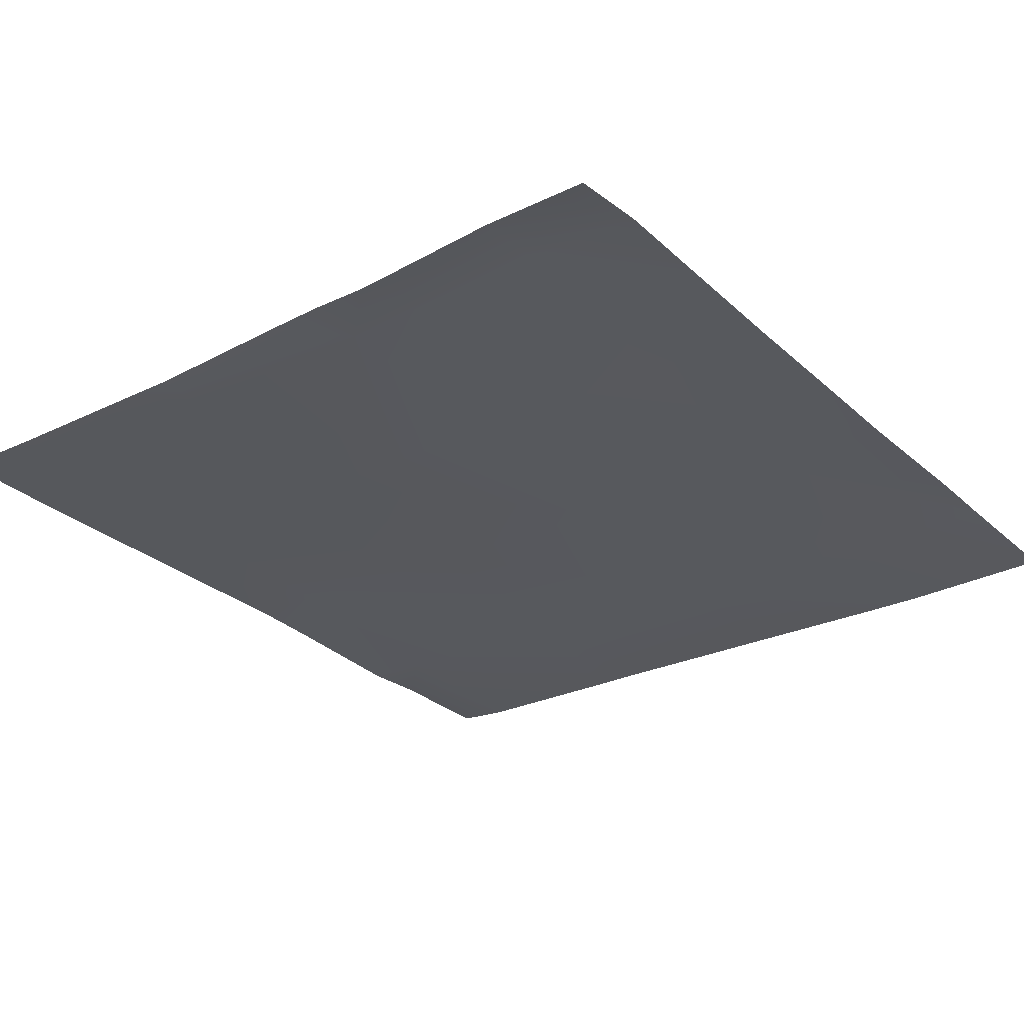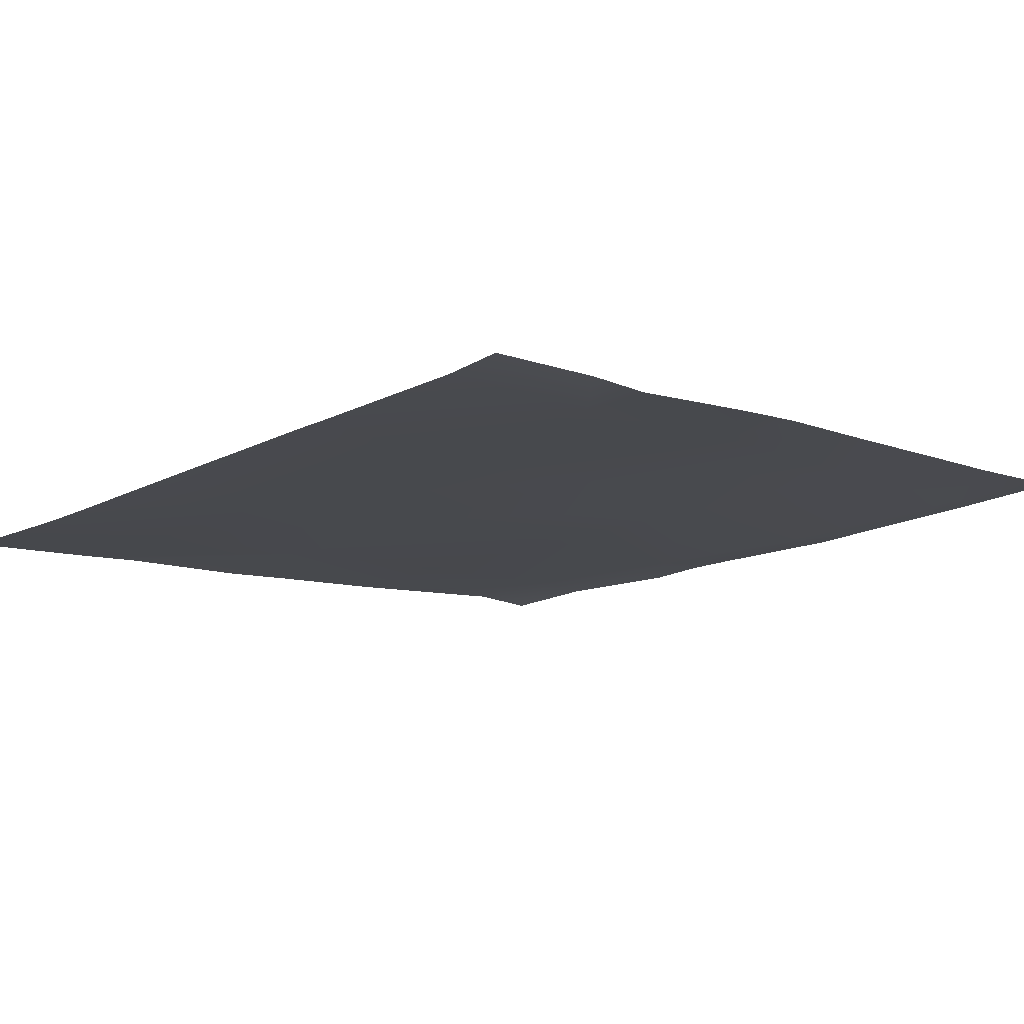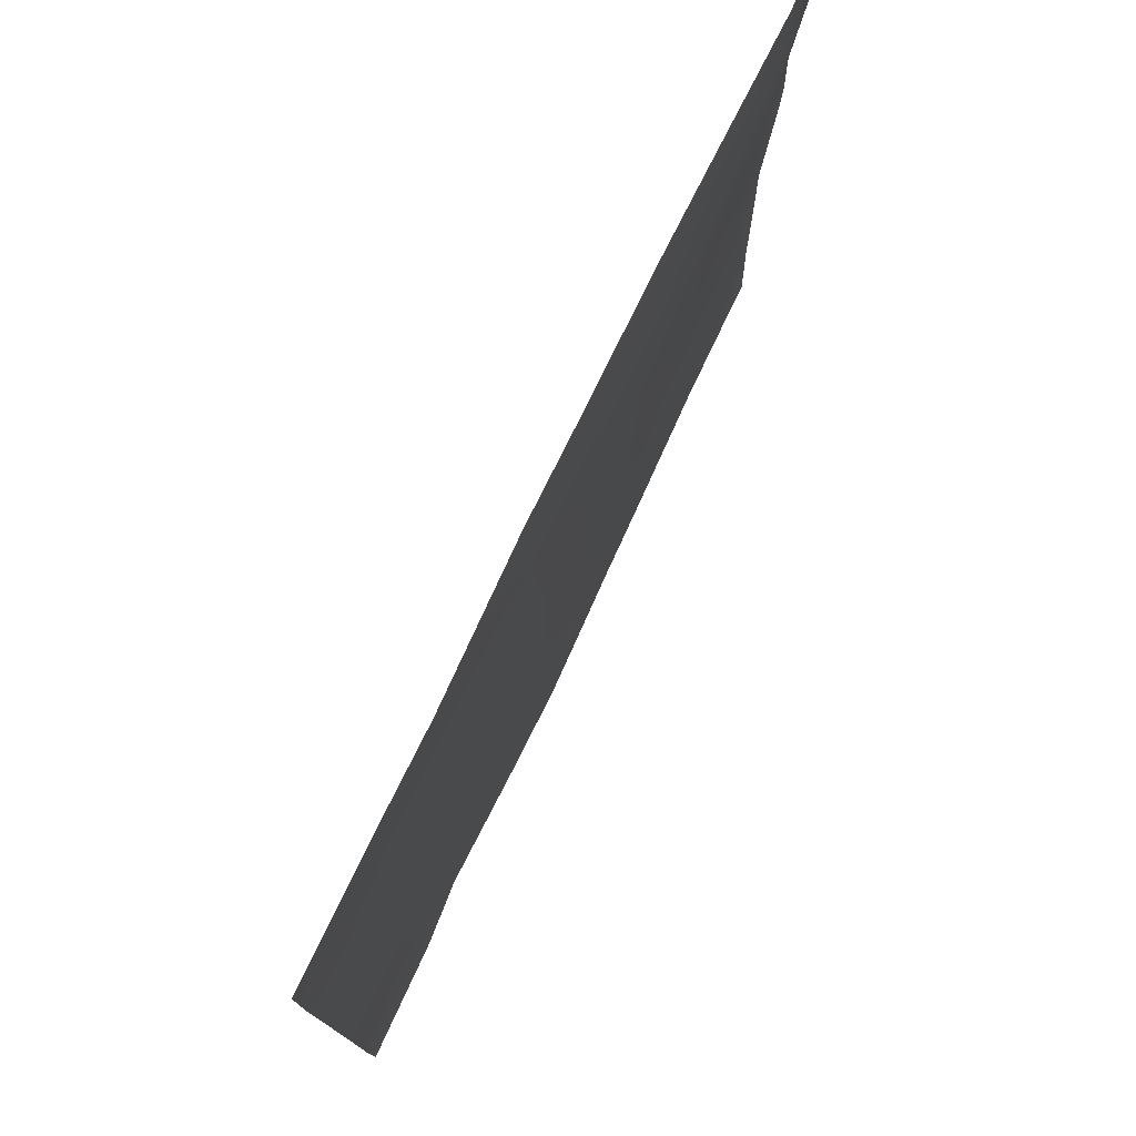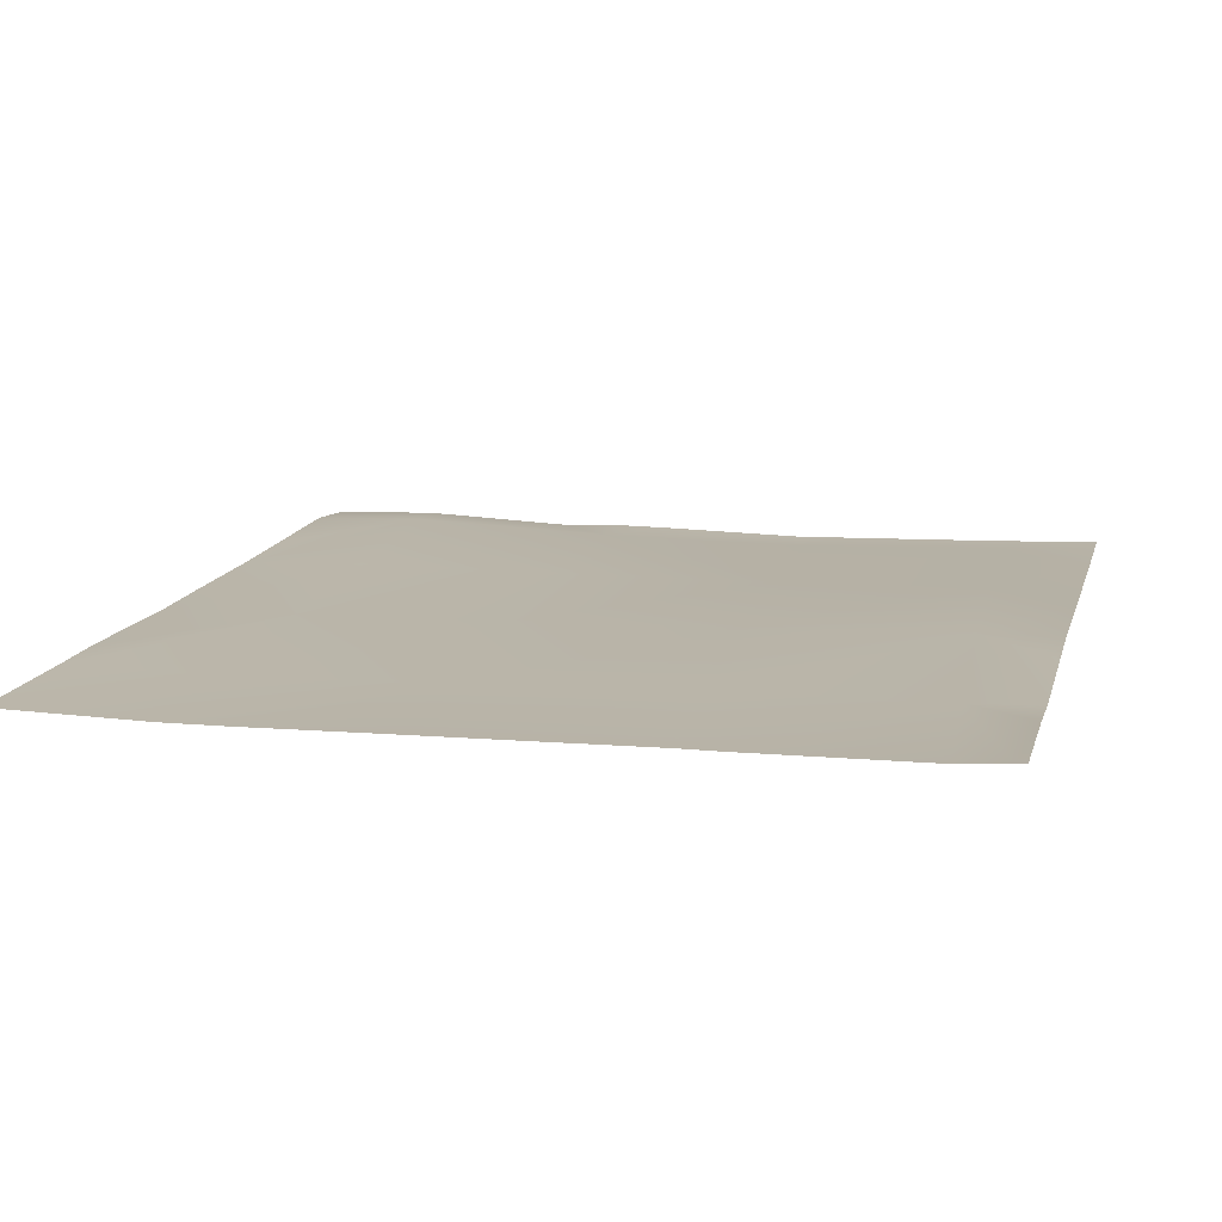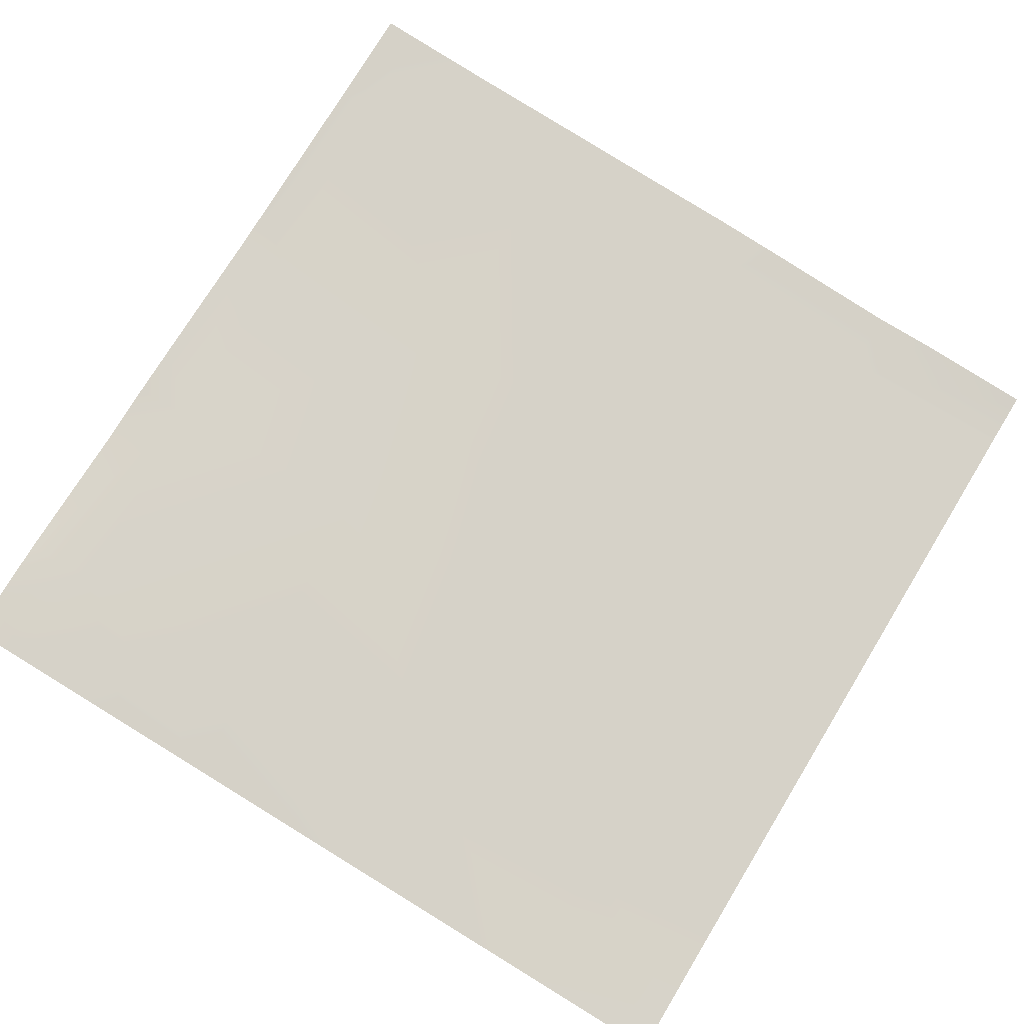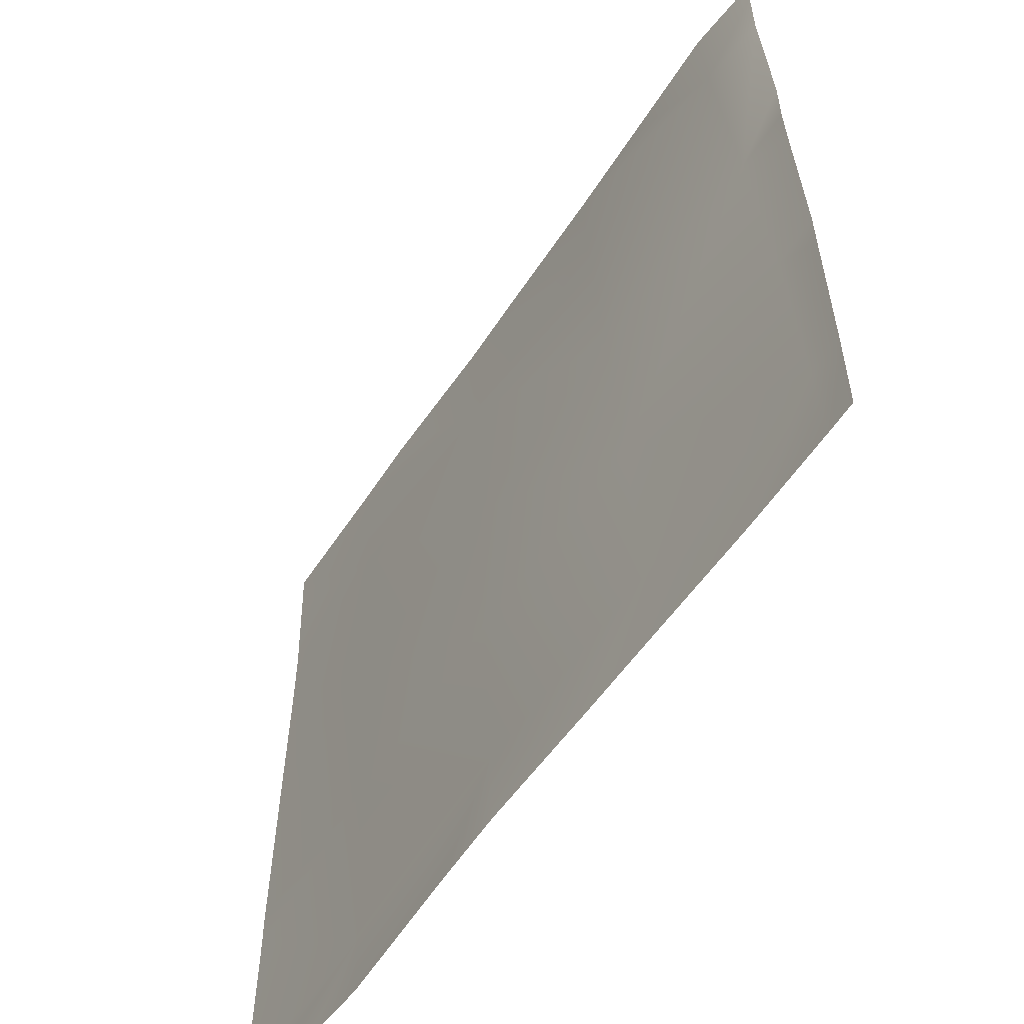
<metadata>
{"format":"obj","ext":"obj","renderer":"f3d","projection":"perspective","resolution":1024,"background":"white","views":[{"elev":-24.9,"azim":-50.9,"up":"+Y"},{"elev":-16.3,"azim":136.3,"up":"+Y"},{"elev":77.4,"azim":110.7,"up":"+Z"},{"elev":8.5,"azim":104.2,"up":"+Y"},{"elev":76.6,"azim":31.3,"up":"+Y"},{"elev":-58.7,"azim":-128.6,"up":"+Z"}]}
</metadata>
<code>
v -111.4 3.035 -64
v -111.3 2.989 -62.09
v -109.6 2.885 -64
v -112 3.05 -62.06
v -112 3.062 -62.7
v -112 3.088 -64
v -107.4 2.746 -64
v -107.4 2.737 -62.3
v -105.8 2.638 -64
v -107.1 2.734 -58.31
v -112 3.026 -58.89
v -111.1 2.939 -58.1
v -99.45 2.059 -64
v -103.4 2.497 -62.51
v -99.38 2.043 -62.72
v -102 2.354 -64
v -103.4 2.495 -64
v -96 1.863 -63.82
v -96 1.806 -62.9
v -98.23 2.038 -64
v -96 1.874 -64
v -96 1.817 -59.68
v -99.17 2.083 -58.73
v -103.2 2.484 -58.52
v -112 3.016 -58.06
v -110.9 3.069 -54.12
v -112 3.126 -55.09
v -112 3.152 -54.06
v -112 3.128 -52.92
v -112 3.298 -50.06
v -110.7 3.307 -50.13
v -102.9 2.486 -54.54
v -96 1.829 -58.9
v -96 1.824 -55.88
v -98.96 2.066 -54.74
v -106.9 2.795 -54.33
v -102.7 2.481 -50.55
v -96 1.824 -54.9
v -96 1.817 -52.08
v -98.75 2.07 -50.76
v -106.6 2.85 -48
v -108.3 3.038 -48
v -106.7 2.88 -50.34
v -96 1.824 -50.9
v -98.6 2.152 -48
v -99.91 2.284 -48
v -102.6 2.467 -48
v -104.1 2.62 -48
v -96 1.888 -48.93
v -96 1.909 -48.28
v -112 3.276 -48
v -110.6 3.286 -48
v -112 3.283 -48.66
v -96 1.919 -48
f 1 2 3
f 4 2 5
f 5 1 6
f 5 2 1
f 7 8 9
f 8 3 2
f 8 7 3
f 8 2 10
f 2 11 12
f 2 4 11
f 13 14 15
f 13 16 14
f 17 14 16
f 18 15 19
f 18 20 15
f 18 21 20
f 13 15 20
f 19 15 22
f 15 14 23
f 14 9 8
f 14 17 9
f 14 8 24
f 11 25 12
f 25 26 12
f 25 27 26
f 28 26 27
f 28 29 26
f 30 26 29
f 30 31 26
f 10 12 26
f 24 10 32
f 8 10 24
f 33 23 34
f 22 23 33
f 22 15 23
f 23 14 24
f 23 24 35
f 32 36 37
f 36 32 10
f 38 35 39
f 35 34 23
f 35 38 34
f 24 32 35
f 35 32 40
f 31 36 26
f 41 31 42
f 41 43 31
f 36 31 43
f 40 32 37
f 43 37 36
f 44 35 40
f 44 39 35
f 45 37 46
f 45 40 37
f 47 43 48
f 47 37 43
f 49 40 50
f 49 44 40
f 26 36 10
f 10 2 12
f 51 52 53
f 53 31 30
f 53 52 31
f 42 31 52
f 46 37 47
f 54 40 45
f 54 50 40
f 48 43 41

</code>
